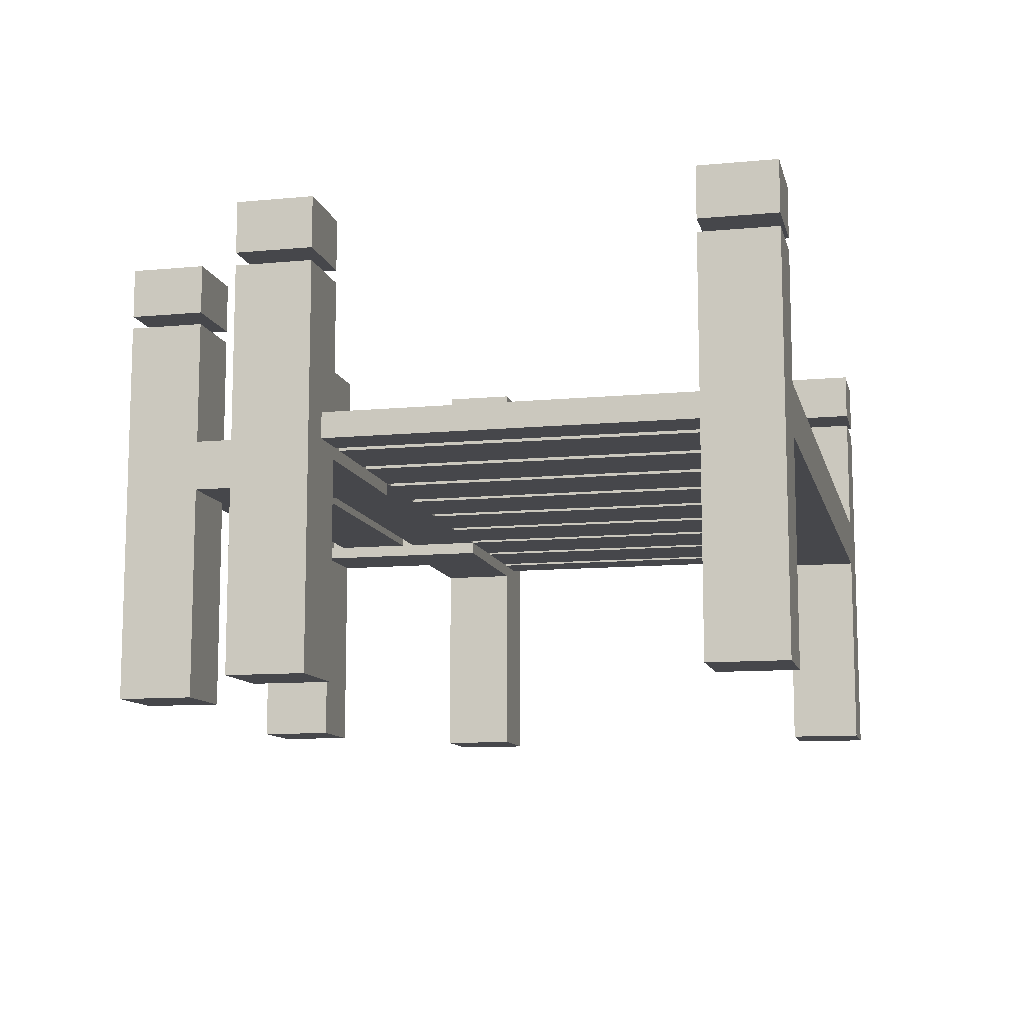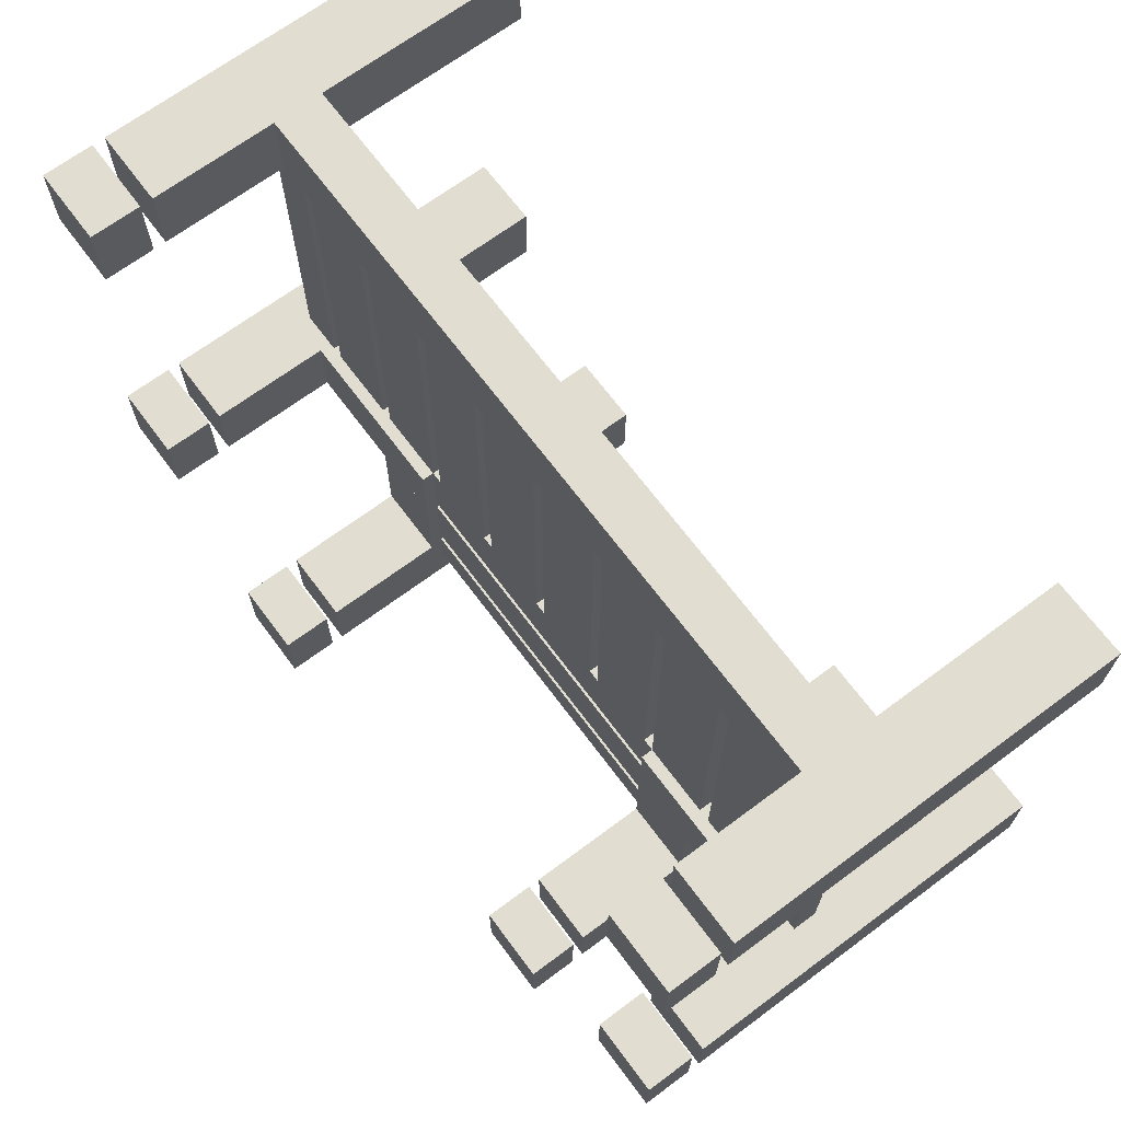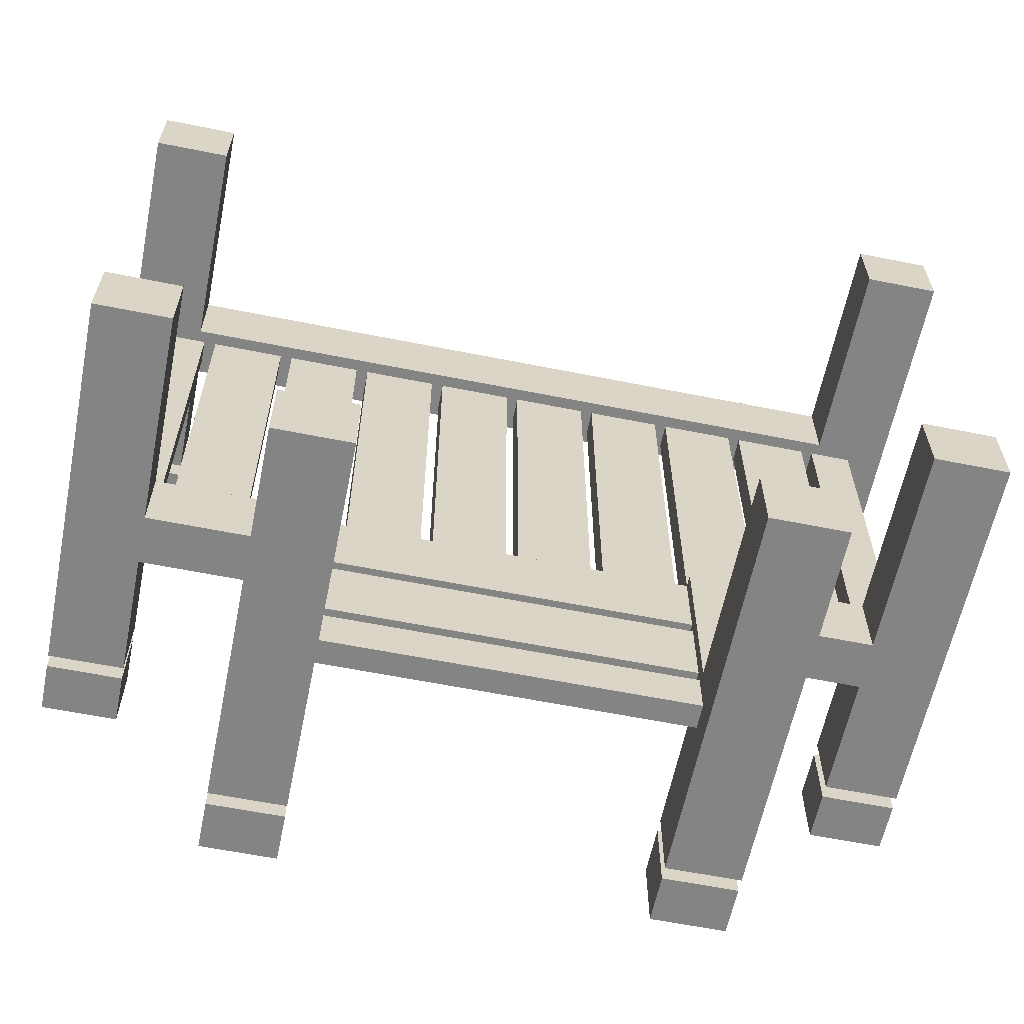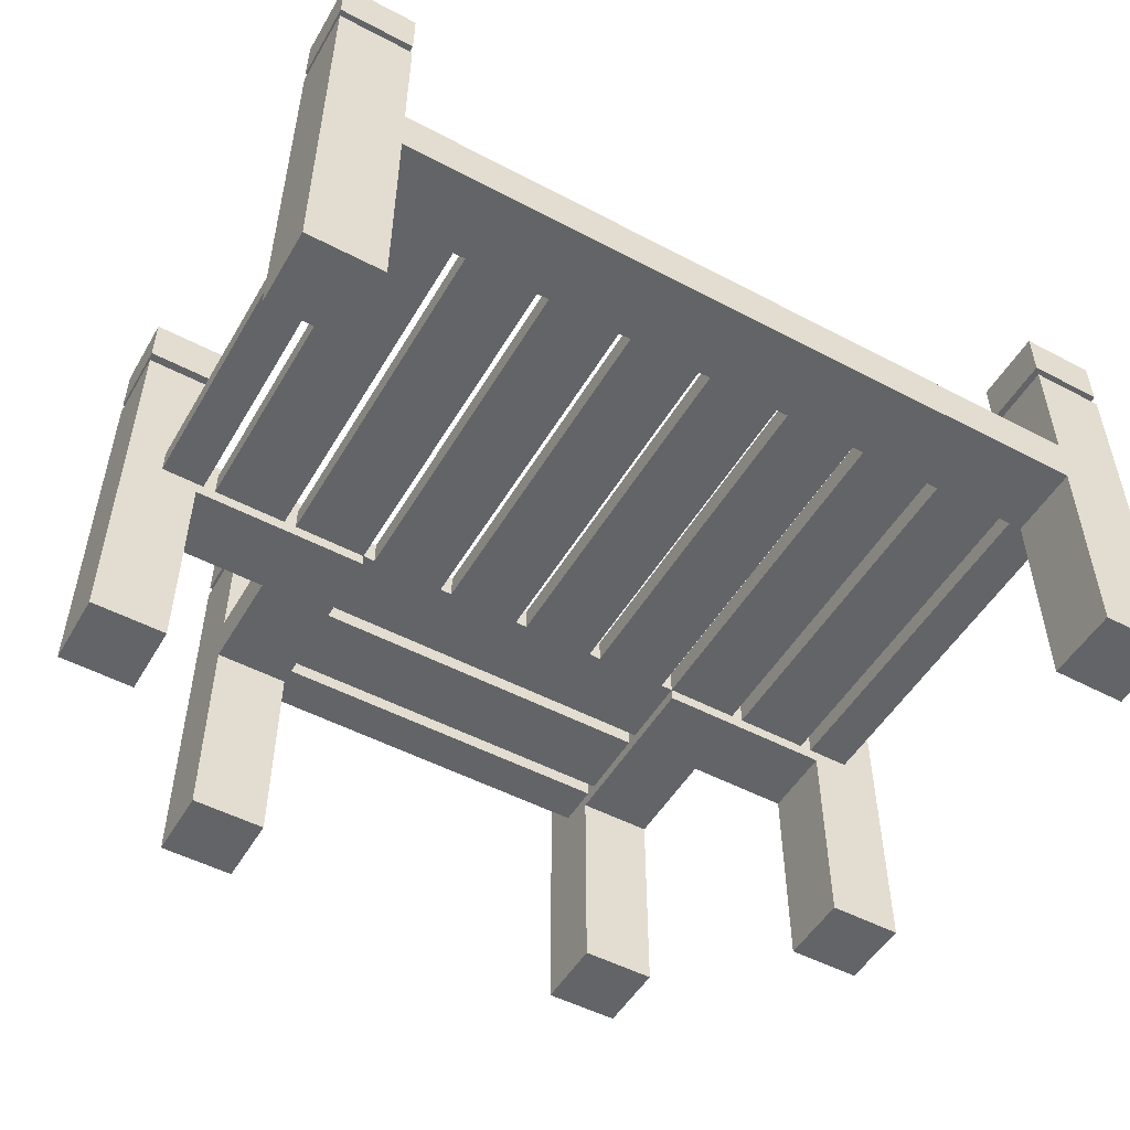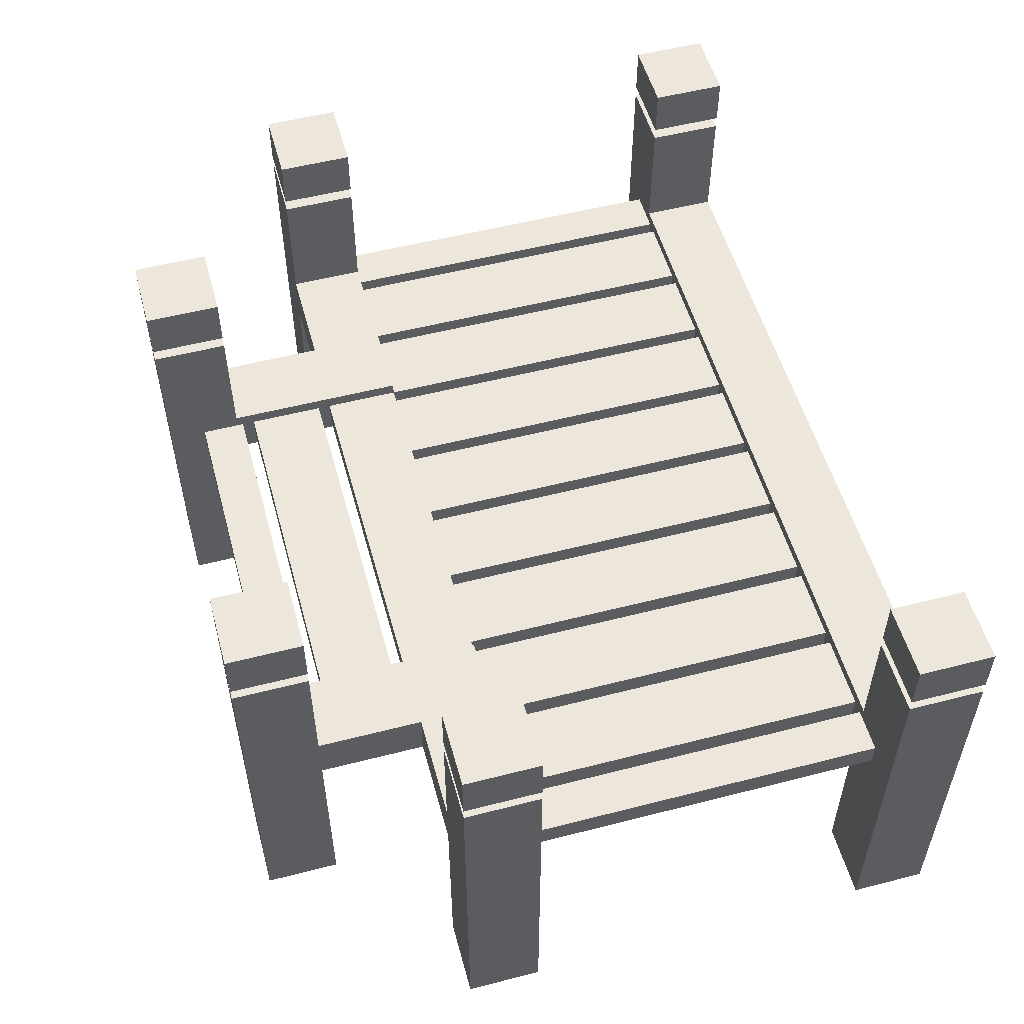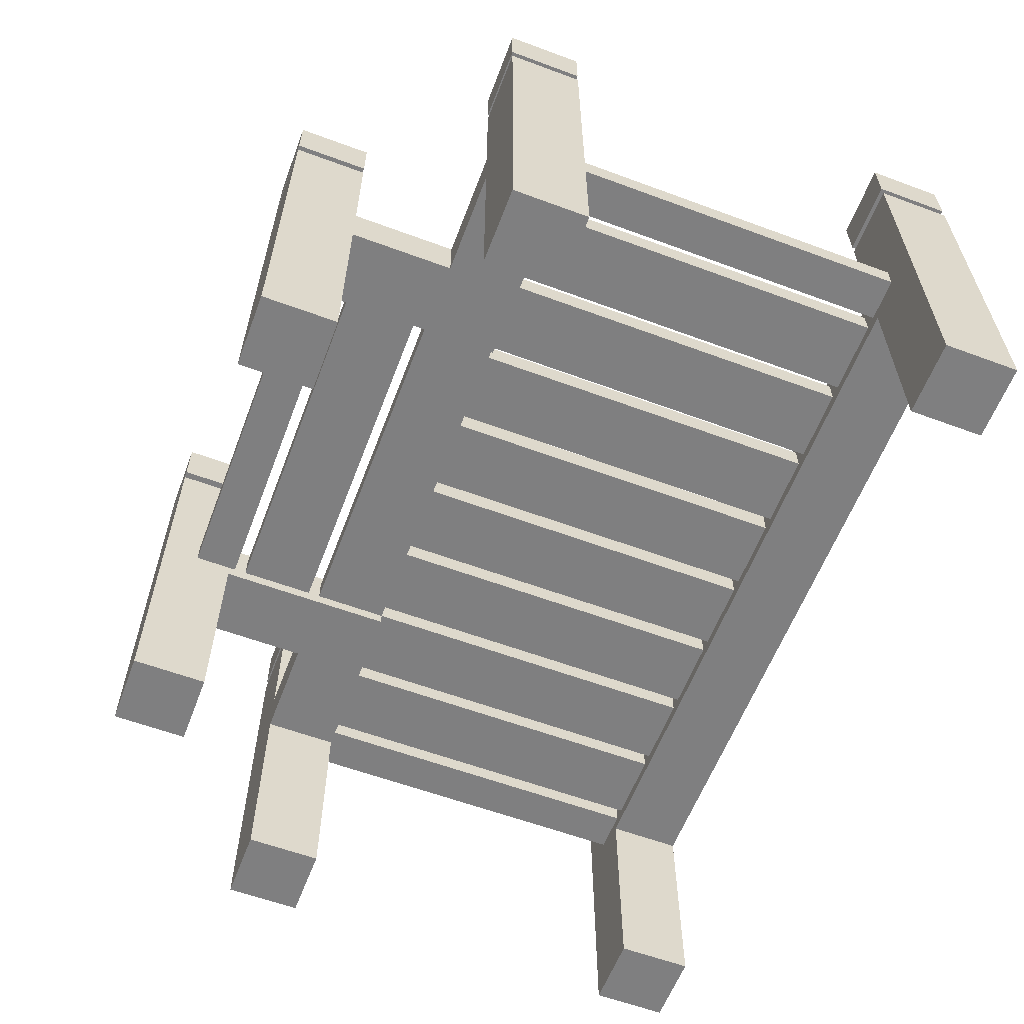
<metadata>
{"format":"obj","ext":"obj","renderer":"f3d","projection":"perspective","resolution":1024,"background":"white","views":[{"elev":-10.8,"azim":-76.9,"up":"+Y"},{"elev":68.4,"azim":-126.7,"up":"+Z"},{"elev":-61.3,"azim":-11.5,"up":"+Z"},{"elev":-51.2,"azim":-29.8,"up":"+Y"},{"elev":53.9,"azim":-105.3,"up":"+Y"},{"elev":-59.9,"azim":-110.8,"up":"+Y"}]}
</metadata>
<code>
o cube
v 0.2266 0.3125 -0.4453
v 0.2266 0.3125 -0.5
v 0.2266 0.2812 -0.4453
v 0.2266 0.2812 -0.5
v -0.2266 0.3125 -0.5
v -0.2266 0.3125 -0.4453
v -0.2266 0.2812 -0.5
v -0.2266 0.2812 -0.4453
f 4 7 5 2
f 3 4 2 1
f 8 3 1 6
f 7 8 6 5
f 6 1 2 5
f 7 4 3 8
o cube
v 0.2266 0.3125 -0.3359
v 0.2266 0.3125 -0.4297
v 0.2266 0.2812 -0.3359
v 0.2266 0.2812 -0.4297
v -0.2266 0.3125 -0.4297
v -0.2266 0.3125 -0.3359
v -0.2266 0.2812 -0.4297
v -0.2266 0.2812 -0.3359
f 12 15 13 10
f 11 12 10 9
f 16 11 9 14
f 15 16 14 13
f 14 9 10 13
f 15 12 11 16
o cube
v 0.2266 0.3125 -0.2266
v 0.2266 0.3125 -0.3203
v 0.2266 0.2812 -0.2266
v 0.2266 0.2812 -0.3203
v -0.2266 0.3125 -0.3203
v -0.2266 0.3125 -0.2266
v -0.2266 0.2812 -0.3203
v -0.2266 0.2812 -0.2266
f 20 23 21 18
f 19 20 18 17
f 24 19 17 22
f 23 24 22 21
f 22 17 18 21
f 23 20 19 24
o cube
v 0.2266 0.3125 0.3203
v 0.2266 0.3125 0.2266
v 0.2266 0.2812 0.3203
v 0.2266 0.2812 0.2266
v -0.2266 0.3125 0.2266
v -0.2266 0.3125 0.3203
v -0.2266 0.2812 0.2266
v -0.2266 0.2812 0.3203
f 28 31 29 26
f 27 28 26 25
f 32 27 25 30
f 31 32 30 29
f 30 25 26 29
f 31 28 27 32
o cube
v -0.2266 0.4844 -0.5469
v -0.3203 0.4844 -0.5469
v -0.2266 0 -0.5469
v -0.3203 0 -0.5469
v -0.3203 0.4844 -0.4531
v -0.2266 0.4844 -0.4531
v -0.3203 0 -0.4531
v -0.2266 0 -0.4531
f 36 39 37 34
f 35 36 34 33
f 40 35 33 38
f 39 40 38 37
f 38 33 34 37
f 39 36 35 40
o cube
v 0.3203 0.4844 -0.5469
v 0.2266 0.4844 -0.5469
v 0.3203 0 -0.5469
v 0.2266 0 -0.5469
v 0.2266 0.4844 -0.4531
v 0.3203 0.4844 -0.4531
v 0.2266 0 -0.4531
v 0.3203 0 -0.4531
f 44 47 45 42
f 43 44 42 41
f 48 43 41 46
f 47 48 46 45
f 46 41 42 45
f 47 44 43 48
o cube
v 0.3203 0.5625 -0.5469
v 0.2266 0.5625 -0.5469
v 0.3203 0.5 -0.5469
v 0.2266 0.5 -0.5469
v 0.2266 0.5625 -0.4531
v 0.3203 0.5625 -0.4531
v 0.2266 0.5 -0.4531
v 0.3203 0.5 -0.4531
f 52 55 53 50
f 51 52 50 49
f 56 51 49 54
f 55 56 54 53
f 54 49 50 53
f 55 52 51 56
o cube
v -0.2266 0.5625 -0.5469
v -0.3203 0.5625 -0.5469
v -0.2266 0.5 -0.5469
v -0.3203 0.5 -0.5469
v -0.3203 0.5625 -0.4531
v -0.2266 0.5625 -0.4531
v -0.3203 0.5 -0.4531
v -0.2266 0.5 -0.4531
f 60 63 61 58
f 59 60 58 57
f 64 59 57 62
f 63 64 62 61
f 62 57 58 61
f 63 60 59 64
o cube
v -0.2266 0.3281 -0.4531
v -0.3203 0.3281 -0.4531
v -0.2266 0.2656 -0.4531
v -0.3203 0.2656 -0.4531
v -0.3203 0.3281 -0.3203
v -0.2266 0.3281 -0.3203
v -0.3203 0.2656 -0.3203
v -0.2266 0.2656 -0.3203
f 68 71 69 66
f 67 68 66 65
f 72 67 65 70
f 71 72 70 69
f 70 65 66 69
f 71 68 67 72
o cube
v 0.3203 0.3281 -0.4531
v 0.2266 0.3281 -0.4531
v 0.3203 0.2656 -0.4531
v 0.2266 0.2656 -0.4531
v 0.2266 0.3281 -0.3203
v 0.3203 0.3281 -0.3203
v 0.2266 0.2656 -0.3203
v 0.3203 0.2656 -0.3203
f 76 79 77 74
f 75 76 74 73
f 80 75 73 78
f 79 80 78 77
f 78 73 74 77
f 79 76 75 80
o cube
v -0.4453 0.3125 -0.2266
v -0.5 0.3125 -0.2266
v -0.4453 0.2812 -0.2266
v -0.5 0.2812 -0.2266
v -0.5 0.3125 0.2266
v -0.4453 0.3125 0.2266
v -0.5 0.2812 0.2266
v -0.4453 0.2812 0.2266
f 84 87 85 82
f 83 84 82 81
f 88 83 81 86
f 87 88 86 85
f 86 81 82 85
f 87 84 83 88
o cube
v -0.3359 0.3125 -0.2266
v -0.4297 0.3125 -0.2266
v -0.3359 0.2812 -0.2266
v -0.4297 0.2812 -0.2266
v -0.4297 0.3125 0.2266
v -0.3359 0.3125 0.2266
v -0.4297 0.2812 0.2266
v -0.3359 0.2812 0.2266
f 92 95 93 90
f 91 92 90 89
f 96 91 89 94
f 95 96 94 93
f 94 89 90 93
f 95 92 91 96
o cube
v -0.2266 0.3125 -0.2266
v -0.3203 0.3125 -0.2266
v -0.2266 0.2812 -0.2266
v -0.3203 0.2812 -0.2266
v -0.3203 0.3125 0.2266
v -0.2266 0.3125 0.2266
v -0.3203 0.2812 0.2266
v -0.2266 0.2812 0.2266
f 100 103 101 98
f 99 100 98 97
f 104 99 97 102
f 103 104 102 101
f 102 97 98 101
f 103 100 99 104
o cube
v 0.3203 0.3125 -0.2266
v 0.2266 0.3125 -0.2266
v 0.3203 0.2812 -0.2266
v 0.2266 0.2812 -0.2266
v 0.2266 0.3125 0.2266
v 0.3203 0.3125 0.2266
v 0.2266 0.2812 0.2266
v 0.3203 0.2812 0.2266
f 108 111 109 106
f 107 108 106 105
f 112 107 105 110
f 111 112 110 109
f 110 105 106 109
f 111 108 107 112
o cube
v 0.4297 0.3125 -0.2266
v 0.3359 0.3125 -0.2266
v 0.4297 0.2812 -0.2266
v 0.3359 0.2812 -0.2266
v 0.3359 0.3125 0.2266
v 0.4297 0.3125 0.2266
v 0.3359 0.2812 0.2266
v 0.4297 0.2812 0.2266
f 116 119 117 114
f 115 116 114 113
f 120 115 113 118
f 119 120 118 117
f 118 113 114 117
f 119 116 115 120
o cube
v 0.5 0.3125 -0.2266
v 0.4453 0.3125 -0.2266
v 0.5 0.2812 -0.2266
v 0.4453 0.2812 -0.2266
v 0.4453 0.3125 0.2266
v 0.5 0.3125 0.2266
v 0.4453 0.2812 0.2266
v 0.5 0.2812 0.2266
f 124 127 125 122
f 123 124 122 121
f 128 123 121 126
f 127 128 126 125
f 126 121 122 125
f 127 124 123 128
o cube
v 0.4531 0.4844 0.2266
v 0.4531 0.4844 0.3203
v 0.4531 -5.551e-17 0.2266
v 0.4531 -1.11e-16 0.3203
v 0.5469 0.4844 0.3203
v 0.5469 0.4844 0.2266
v 0.5469 -1.11e-16 0.3203
v 0.5469 -5.551e-17 0.2266
f 132 135 133 130
f 131 132 130 129
f 136 131 129 134
f 135 136 134 133
f 134 129 130 133
f 135 132 131 136
o cube
v -0.5469 0.4844 0.2266
v -0.5469 0.4844 0.3203
v -0.5469 5.551e-17 0.2266
v -0.5469 0 0.3203
v -0.4531 0.4844 0.3203
v -0.4531 0.4844 0.2266
v -0.4531 0 0.3203
v -0.4531 5.551e-17 0.2266
f 140 143 141 138
f 139 140 138 137
f 144 139 137 142
f 143 144 142 141
f 142 137 138 141
f 143 140 139 144
o cube
v 0.4531 0.4844 -0.3203
v 0.4531 0.4844 -0.2266
v 0.4531 0 -0.3203
v 0.4531 -5.551e-17 -0.2266
v 0.5469 0.4844 -0.2266
v 0.5469 0.4844 -0.3203
v 0.5469 -5.551e-17 -0.2266
v 0.5469 0 -0.3203
f 148 151 149 146
f 147 148 146 145
f 152 147 145 150
f 151 152 150 149
f 150 145 146 149
f 151 148 147 152
o cube
v -0.5469 0.4844 -0.3203
v -0.5469 0.4844 -0.2266
v -0.5469 1.11e-16 -0.3203
v -0.5469 5.551e-17 -0.2266
v -0.4531 0.4844 -0.2266
v -0.4531 0.4844 -0.3203
v -0.4531 5.551e-17 -0.2266
v -0.4531 1.11e-16 -0.3203
f 156 159 157 154
f 155 156 154 153
f 160 155 153 158
f 159 160 158 157
f 158 153 154 157
f 159 156 155 160
o cube
v 0.4531 0.5625 -0.3203
v 0.4531 0.5625 -0.2266
v 0.4531 0.5 -0.3203
v 0.4531 0.5 -0.2266
v 0.5469 0.5625 -0.2266
v 0.5469 0.5625 -0.3203
v 0.5469 0.5 -0.2266
v 0.5469 0.5 -0.3203
f 164 167 165 162
f 163 164 162 161
f 168 163 161 166
f 167 168 166 165
f 166 161 162 165
f 167 164 163 168
o cube
v 0.4531 0.5625 0.2266
v 0.4531 0.5625 0.3203
v 0.4531 0.5 0.2266
v 0.4531 0.5 0.3203
v 0.5469 0.5625 0.3203
v 0.5469 0.5625 0.2266
v 0.5469 0.5 0.3203
v 0.5469 0.5 0.2266
f 172 175 173 170
f 171 172 170 169
f 176 171 169 174
f 175 176 174 173
f 174 169 170 173
f 175 172 171 176
o cube
v -0.5469 0.5625 -0.3203
v -0.5469 0.5625 -0.2266
v -0.5469 0.5 -0.3203
v -0.5469 0.5 -0.2266
v -0.4531 0.5625 -0.2266
v -0.4531 0.5625 -0.3203
v -0.4531 0.5 -0.2266
v -0.4531 0.5 -0.3203
f 180 183 181 178
f 179 180 178 177
f 184 179 177 182
f 183 184 182 181
f 182 177 178 181
f 183 180 179 184
o cube
v -0.5469 0.5625 0.2266
v -0.5469 0.5625 0.3203
v -0.5469 0.5 0.2266
v -0.5469 0.5 0.3203
v -0.4531 0.5625 0.3203
v -0.4531 0.5625 0.2266
v -0.4531 0.5 0.3203
v -0.4531 0.5 0.2266
f 188 191 189 186
f 187 188 186 185
f 192 187 185 190
f 191 192 190 189
f 190 185 186 189
f 191 188 187 192
o cube
v -0.4531 0.3281 0.2266
v -0.4531 0.3281 0.3203
v -0.4531 0.2656 0.2266
v -0.4531 0.2656 0.3203
v 0.4531 0.3281 0.3203
v 0.4531 0.3281 0.2266
v 0.4531 0.2656 0.3203
v 0.4531 0.2656 0.2266
f 196 199 197 194
f 195 196 194 193
f 200 195 193 198
f 199 200 198 197
f 198 193 194 197
f 199 196 195 200
o cube
v 0.2266 0.3281 -0.3203
v 0.2266 0.3281 -0.2266
v 0.2266 0.2656 -0.3203
v 0.2266 0.2656 -0.2266
v 0.4531 0.3281 -0.2266
v 0.4531 0.3281 -0.3203
v 0.4531 0.2656 -0.2266
v 0.4531 0.2656 -0.3203
f 204 207 205 202
f 203 204 202 201
f 208 203 201 206
f 207 208 206 205
f 206 201 202 205
f 207 204 203 208
o cube
v -0.4531 0.3281 -0.3203
v -0.4531 0.3281 -0.2266
v -0.4531 0.2656 -0.3203
v -0.4531 0.2656 -0.2266
v -0.2266 0.3281 -0.2266
v -0.2266 0.3281 -0.3203
v -0.2266 0.2656 -0.2266
v -0.2266 0.2656 -0.3203
f 212 215 213 210
f 211 212 210 209
f 216 211 209 214
f 215 216 214 213
f 214 209 210 213
f 215 212 211 216
o cube
v 0.2109 0.3125 -0.2266
v 0.1172 0.3125 -0.2266
v 0.2109 0.2812 -0.2266
v 0.1172 0.2812 -0.2266
v 0.1172 0.3125 0.2266
v 0.2109 0.3125 0.2266
v 0.1172 0.2812 0.2266
v 0.2109 0.2812 0.2266
f 220 223 221 218
f 219 220 218 217
f 224 219 217 222
f 223 224 222 221
f 222 217 218 221
f 223 220 219 224
o cube
v 0.1016 0.3125 -0.2266
v 0.007813 0.3125 -0.2266
v 0.1016 0.2812 -0.2266
v 0.007813 0.2812 -0.2266
v 0.007813 0.3125 0.2266
v 0.1016 0.3125 0.2266
v 0.007813 0.2812 0.2266
v 0.1016 0.2812 0.2266
f 228 231 229 226
f 227 228 226 225
f 232 227 225 230
f 231 232 230 229
f 230 225 226 229
f 231 228 227 232
o cube
v -0.007812 0.3125 -0.2266
v -0.1016 0.3125 -0.2266
v -0.007812 0.2812 -0.2266
v -0.1016 0.2812 -0.2266
v -0.1016 0.3125 0.2266
v -0.007812 0.3125 0.2266
v -0.1016 0.2812 0.2266
v -0.007812 0.2812 0.2266
f 236 239 237 234
f 235 236 234 233
f 240 235 233 238
f 239 240 238 237
f 238 233 234 237
f 239 236 235 240
o cube
v -0.1172 0.3125 -0.2266
v -0.2109 0.3125 -0.2266
v -0.1172 0.2812 -0.2266
v -0.2109 0.2812 -0.2266
v -0.2109 0.3125 0.2266
v -0.1172 0.3125 0.2266
v -0.2109 0.2812 0.2266
v -0.1172 0.2812 0.2266
f 244 247 245 242
f 243 244 242 241
f 248 243 241 246
f 247 248 246 245
f 246 241 242 245
f 247 244 243 248

</code>
